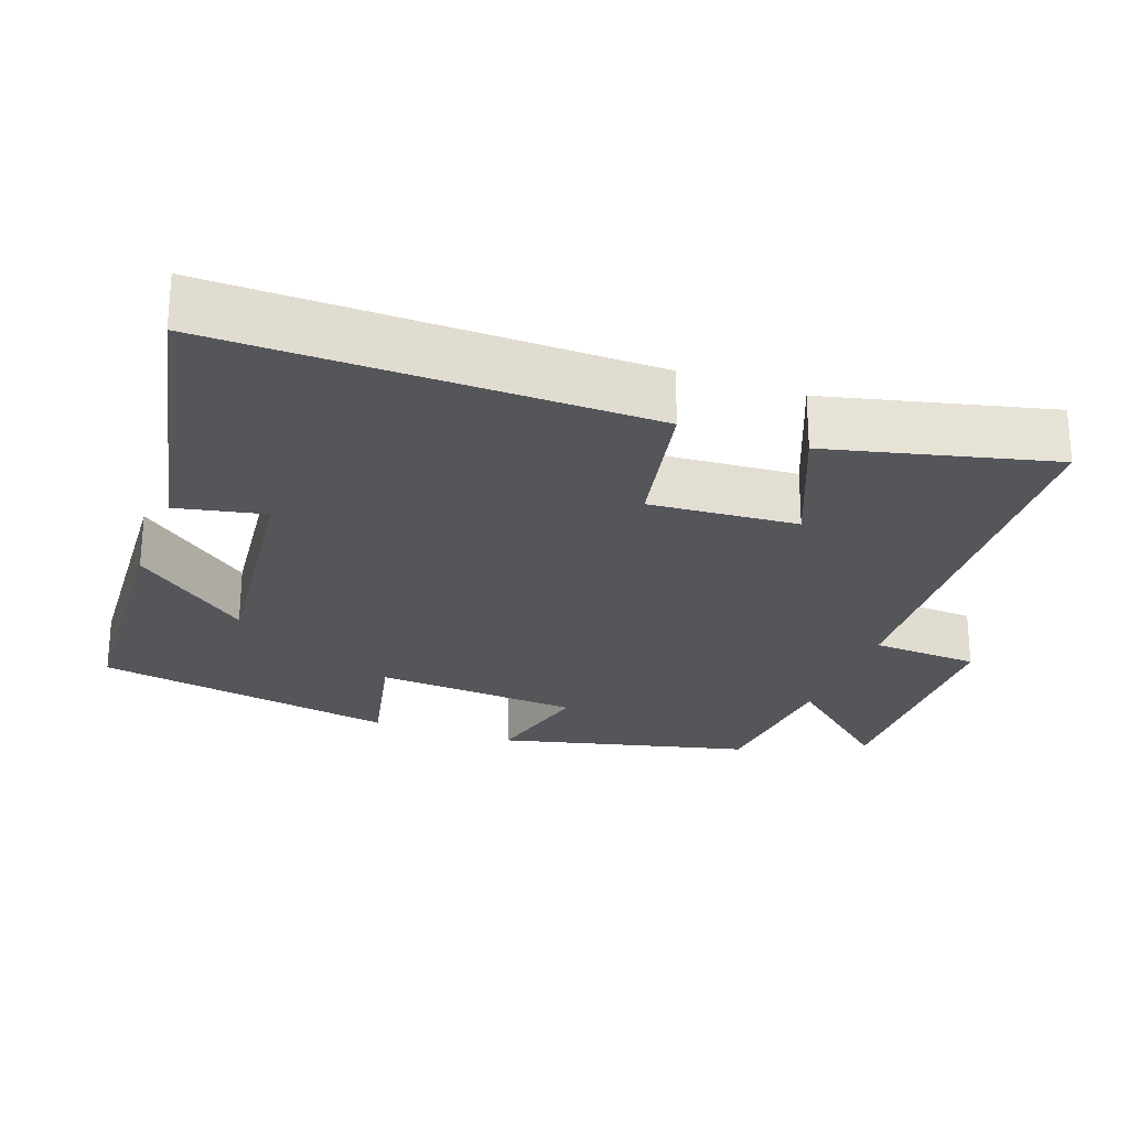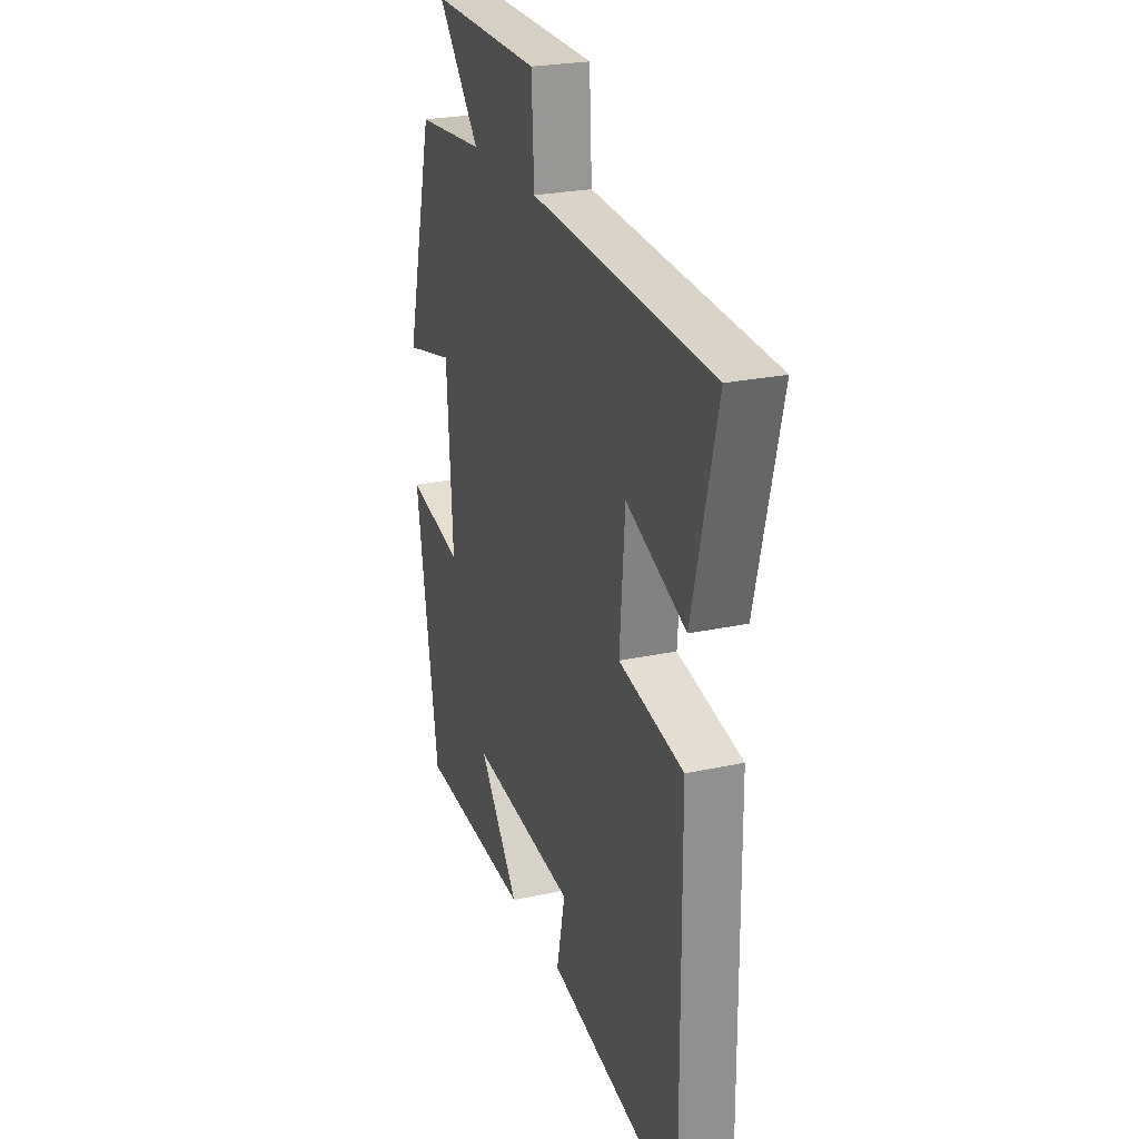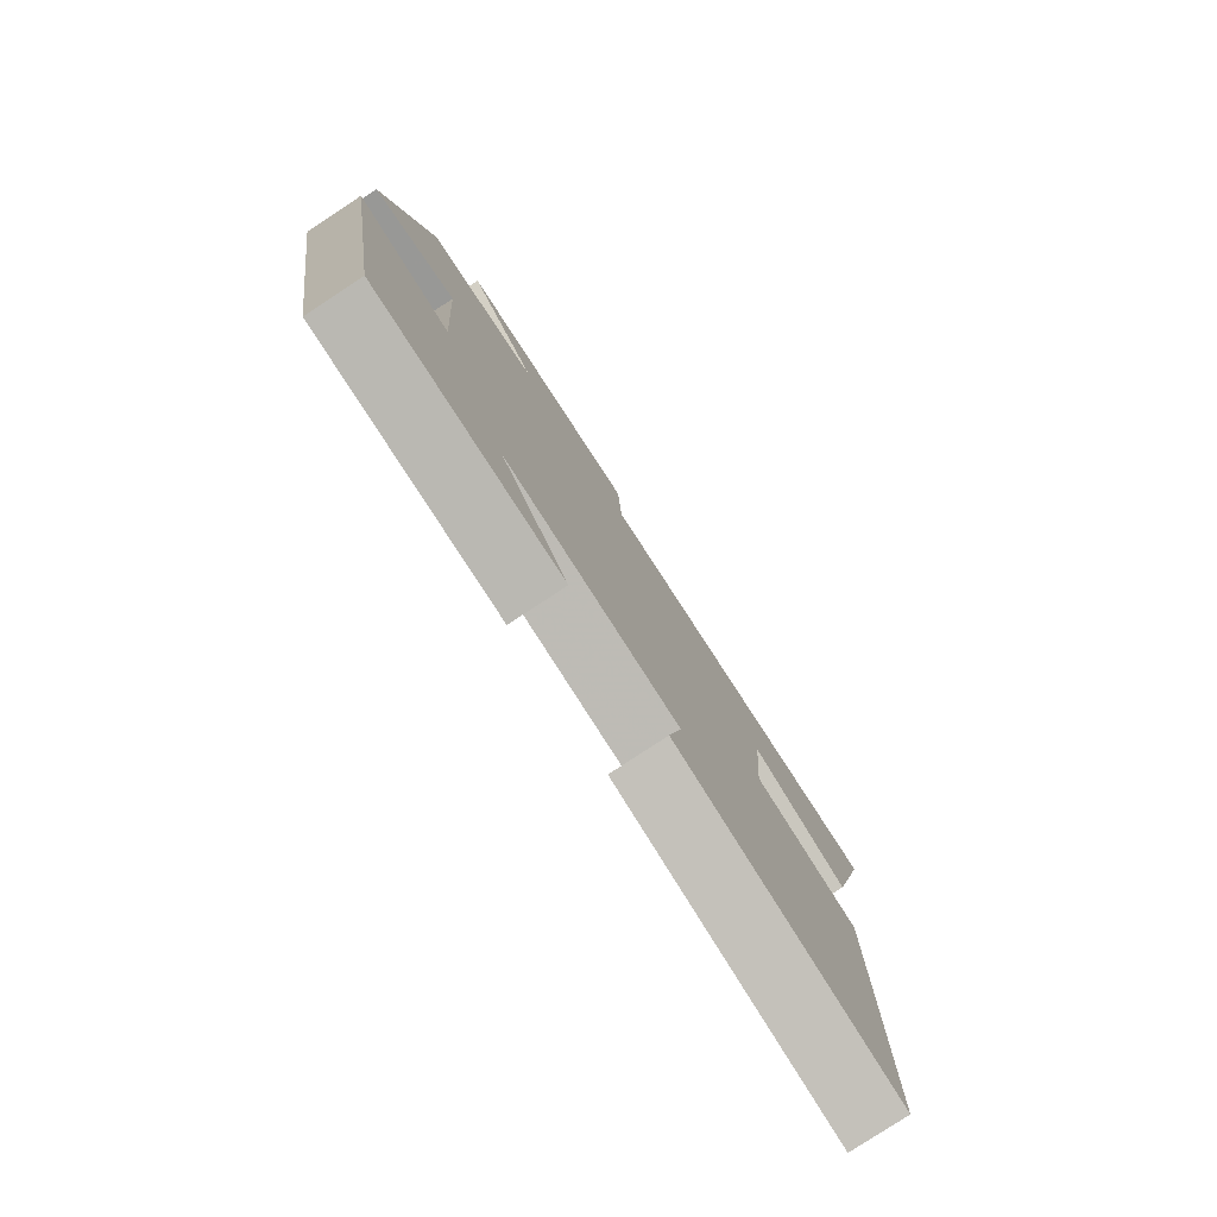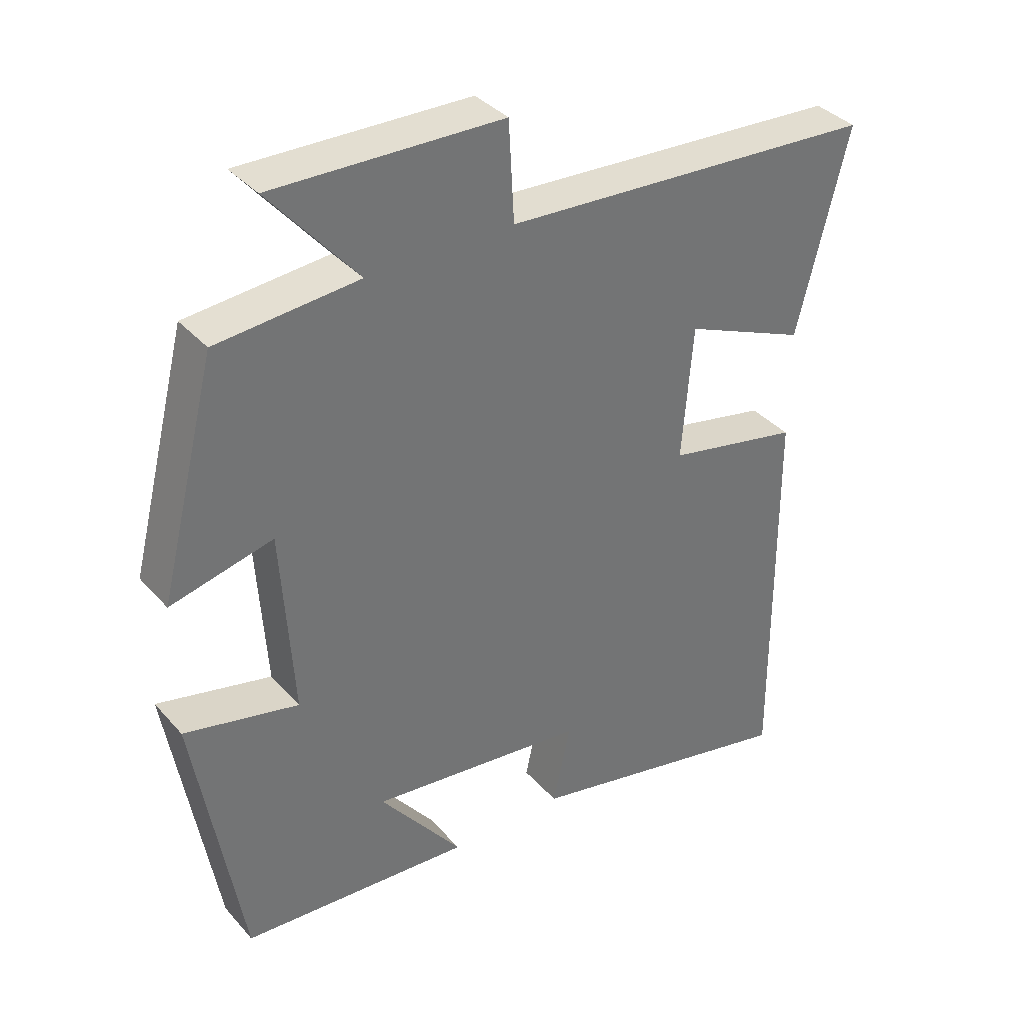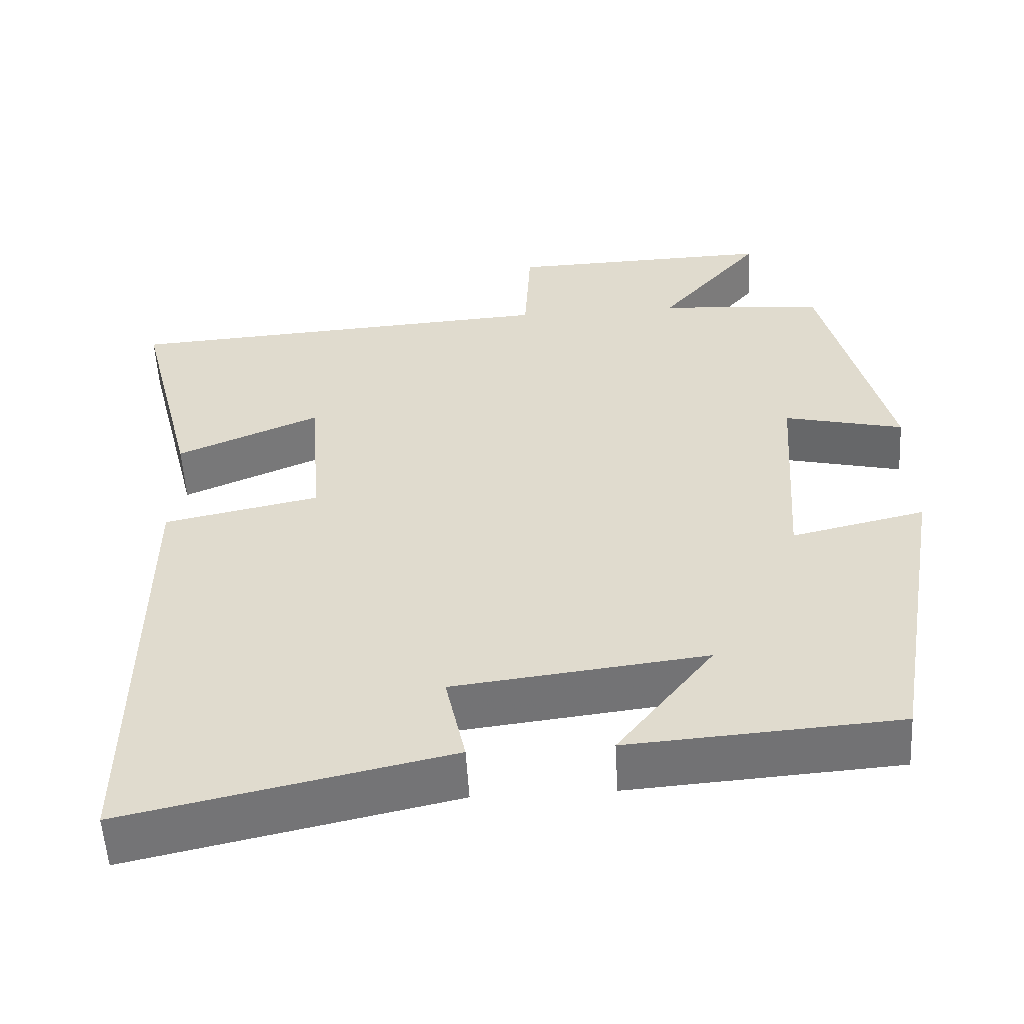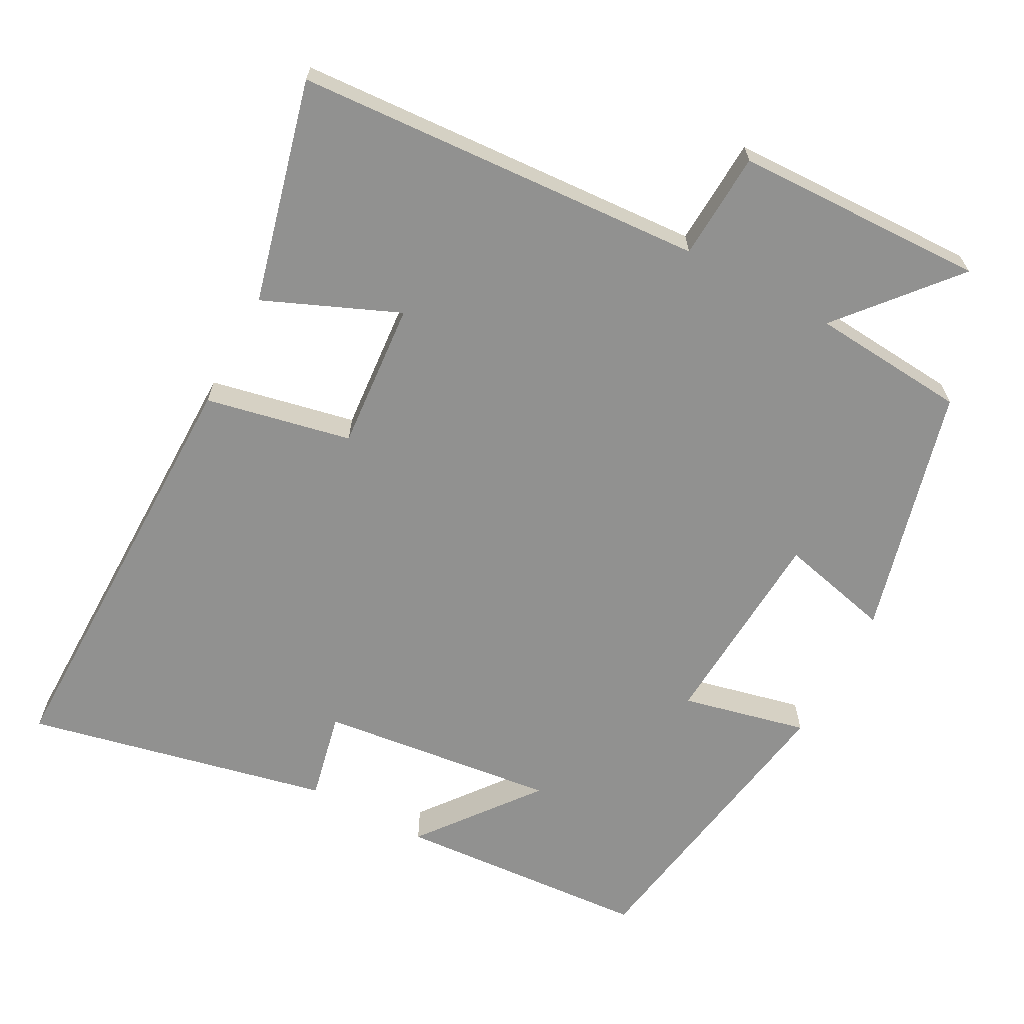
<metadata>
{"format":"obj","ext":"obj","renderer":"f3d","projection":"perspective","resolution":1024,"background":"white","views":[{"elev":-25.4,"azim":-110.4,"up":"+Y"},{"elev":24.5,"azim":-109.7,"up":"+Z"},{"elev":-79.5,"azim":123.3,"up":"+Z"},{"elev":36.5,"azim":144.3,"up":"+Z"},{"elev":-55.1,"azim":3.3,"up":"+Z"},{"elev":-65.9,"azim":-28.1,"up":"+Y"}]}
</metadata>
<code>
v 0.414 0.07 0.482
v 0.5 0.07 0.142
v 0.347 0.07 0.179
v 0.329 0.07 -0.101
v 0.5 0.07 -0.062
v 0.43 0.07 -0.476
v 0.084 0.07 -0.5
v 0.208 0.07 -0.341
v -0.116 0.07 -0.379
v -0.09 0.07 -0.5
v -0.504 0.07 -0.59
v -0.5 0.07 -0.003
v -0.301 0.07 0.038
v -0.317 0.07 0.24
v -0.5 0.07 0.163
v -0.576 0.07 0.467
v -0.016 0.07 0.5
v -0.008 0.07 0.647
v 0.334 0.07 0.655
v 0.202 0.07 0.5
v 0.414 0 0.482
v 0.5 0 0.142
v 0.347 0 0.179
v 0.329 0 -0.101
v 0.5 0 -0.062
v 0.43 0 -0.476
v 0.084 0 -0.5
v 0.208 0 -0.341
v -0.116 0 -0.379
v -0.09 0 -0.5
v -0.504 0 -0.59
v -0.5 0 -0.003
v -0.301 0 0.038
v -0.317 0 0.24
v -0.5 0 0.163
v -0.576 0 0.467
v -0.016 0 0.5
v -0.008 0 0.647
v 0.334 0 0.655
v 0.202 0 0.5
f 17 18 19 20
f 14 15 16 17
f 13 14 17 20
f 10 11 12 13
f 9 10 13
f 8 9 13 20
f 5 6 7 8
f 4 5 8
f 3 4 8 20
f 1 2 3 20
f 40 39 38 37
f 37 36 35 34
f 40 37 34 33
f 33 32 31 30
f 33 30 29
f 40 33 29 28
f 28 27 26 25
f 28 25 24
f 40 28 24 23
f 40 23 22 21
f 1 21 22 2
f 2 22 23 3
f 3 23 24 4
f 4 24 25 5
f 5 25 26 6
f 6 26 27 7
f 7 27 28 8
f 8 28 29 9
f 9 29 30 10
f 10 30 31 11
f 11 31 32 12
f 12 32 33 13
f 13 33 34 14
f 14 34 35 15
f 15 35 36 16
f 16 36 37 17
f 17 37 38 18
f 18 38 39 19
f 19 39 40 20
f 20 40 21 1

</code>
